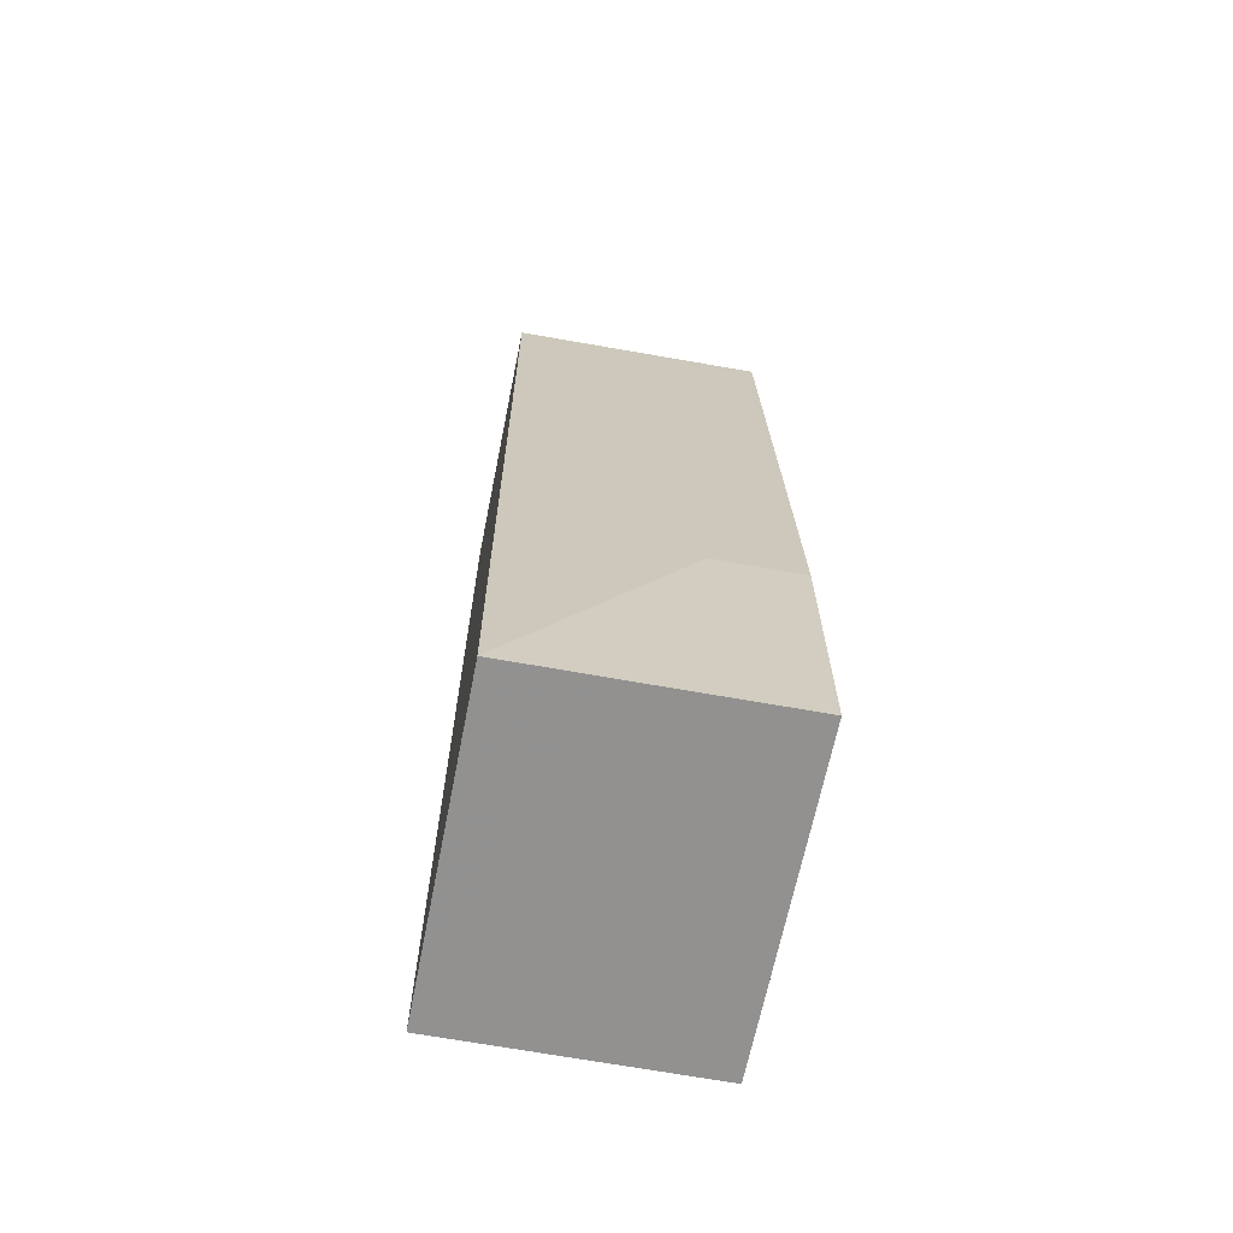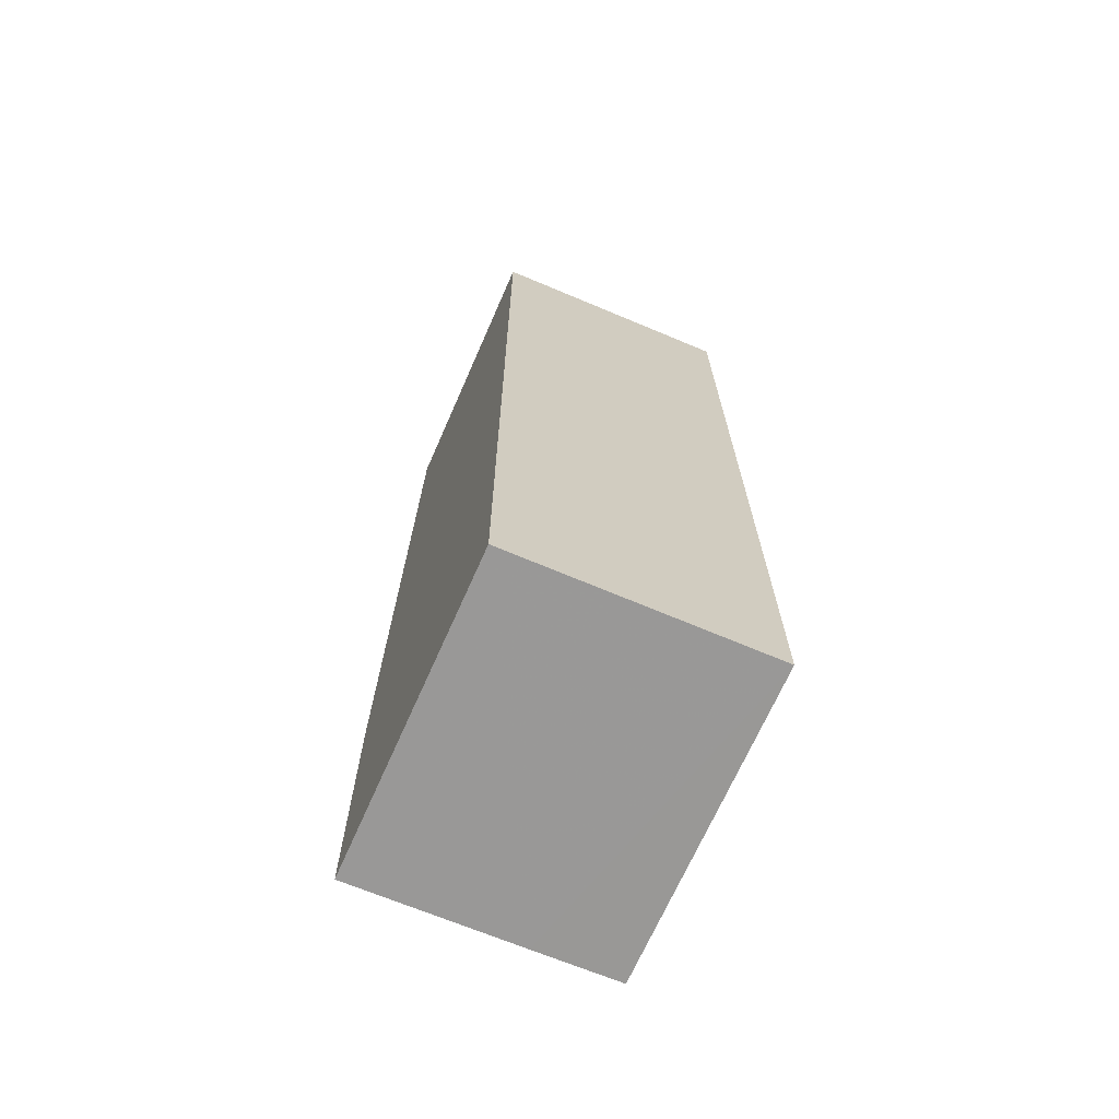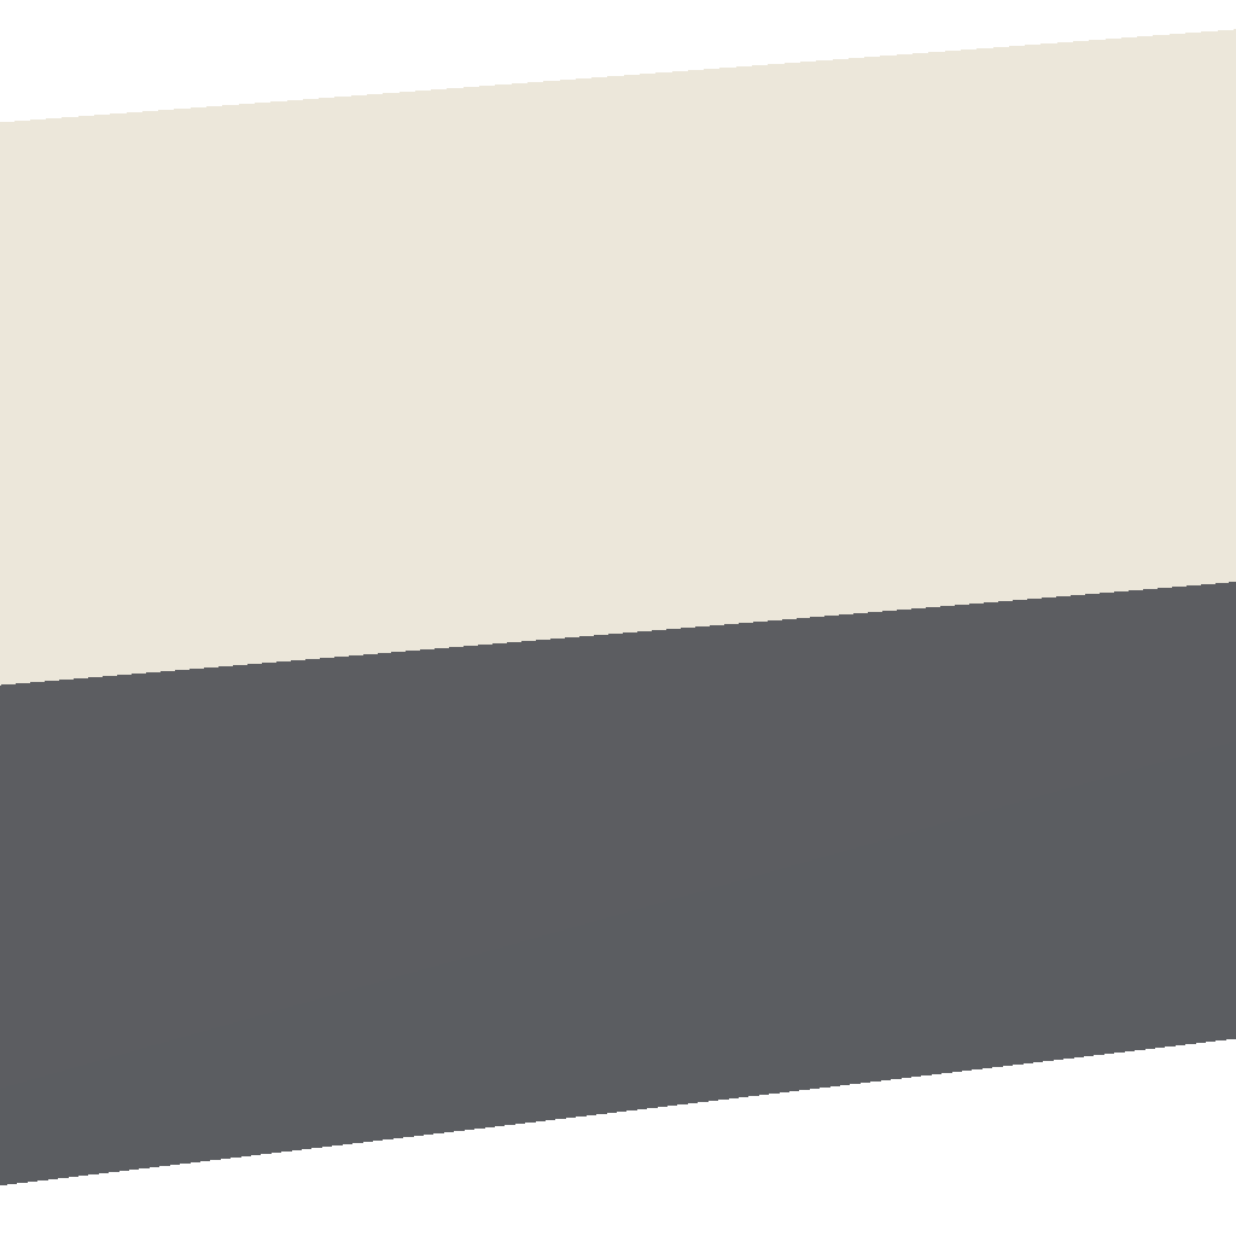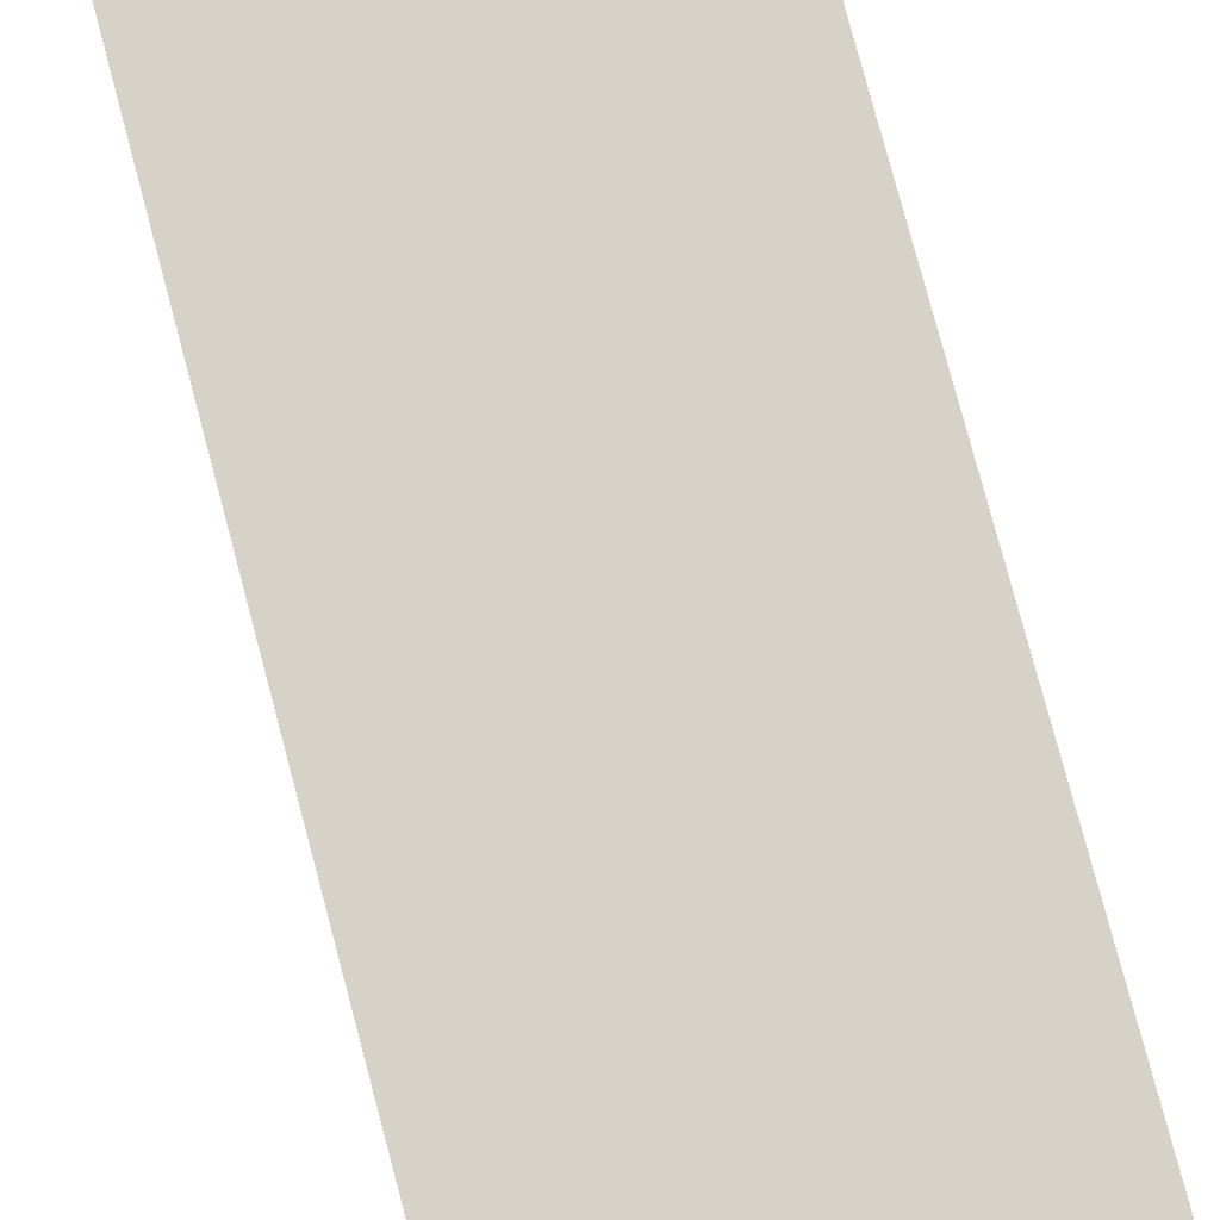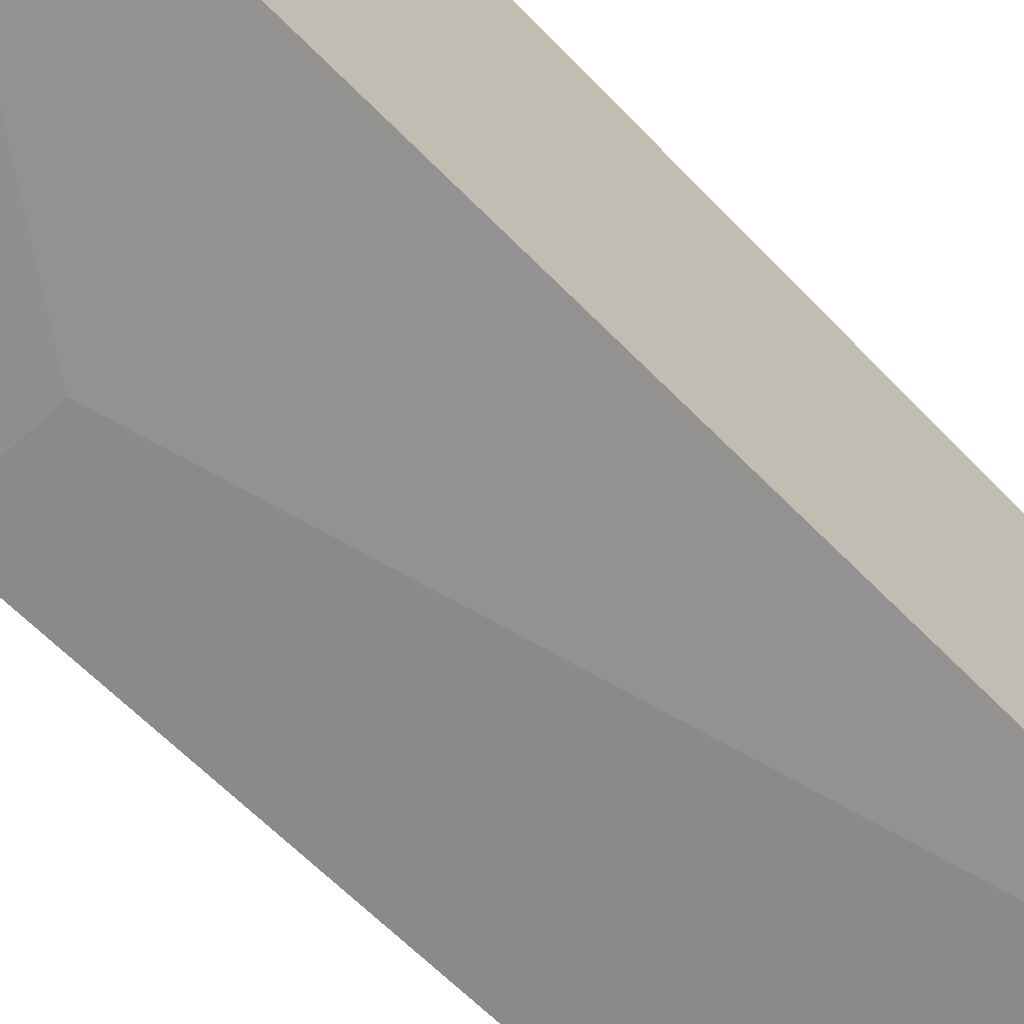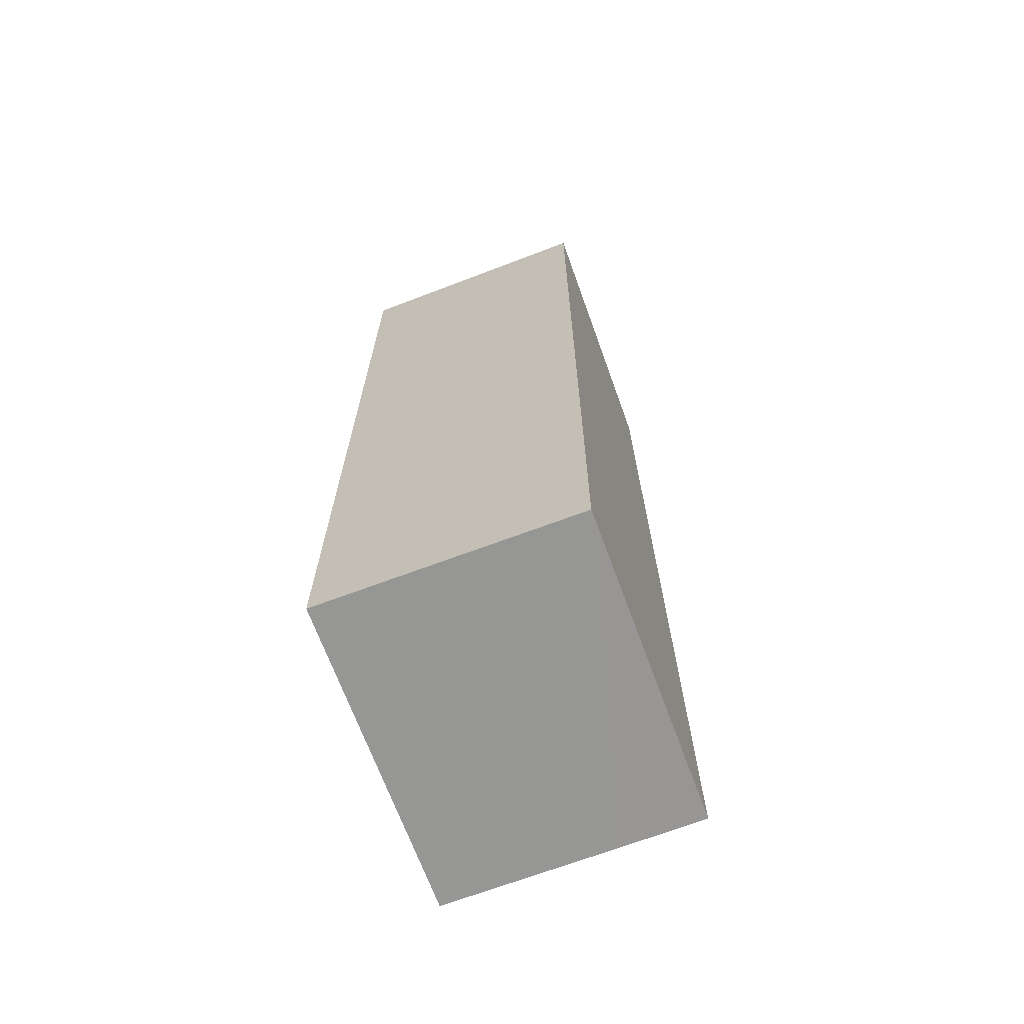
<metadata>
{"format":"obj","ext":"obj","renderer":"f3d","projection":"perspective","resolution":1024,"background":"white","views":[{"elev":-66.1,"azim":168.9,"up":"+Y"},{"elev":-68.7,"azim":-23.6,"up":"+Y"},{"elev":52.0,"azim":83.7,"up":"+Z"},{"elev":77.6,"azim":165.1,"up":"+Z"},{"elev":-65.0,"azim":43.6,"up":"+Z"},{"elev":-67.7,"azim":20.2,"up":"+Y"}]}
</metadata>
<code>
v 0.05132 0.05296 0.01224
v 0.05132 0.02075 0.01243
v 0.05131 0.02075 0.001565
v 0.04249 0.05257 0.002862
v 0.04253 0.02075 0.01234
v 0.05128 0.05253 0.003013
v 0.04253 0.05296 0.01212
v 0.04834 0.02073 0.001523
v 0.04541 0.02952 0.001532
v 0.04248 0.02952 0.00149
v 0.04248 0.02073 0.001439
f 1 2 3
f 5 2 1
f 6 1 3
f 6 4 1
f 7 5 1
f 7 1 4
f 8 3 2
f 8 2 5
f 9 6 3
f 9 4 6
f 10 7 4
f 10 5 7
f 10 4 9
f 11 8 5
f 11 5 10
f 11 10 9
f 11 9 3
f 11 3 8

</code>
